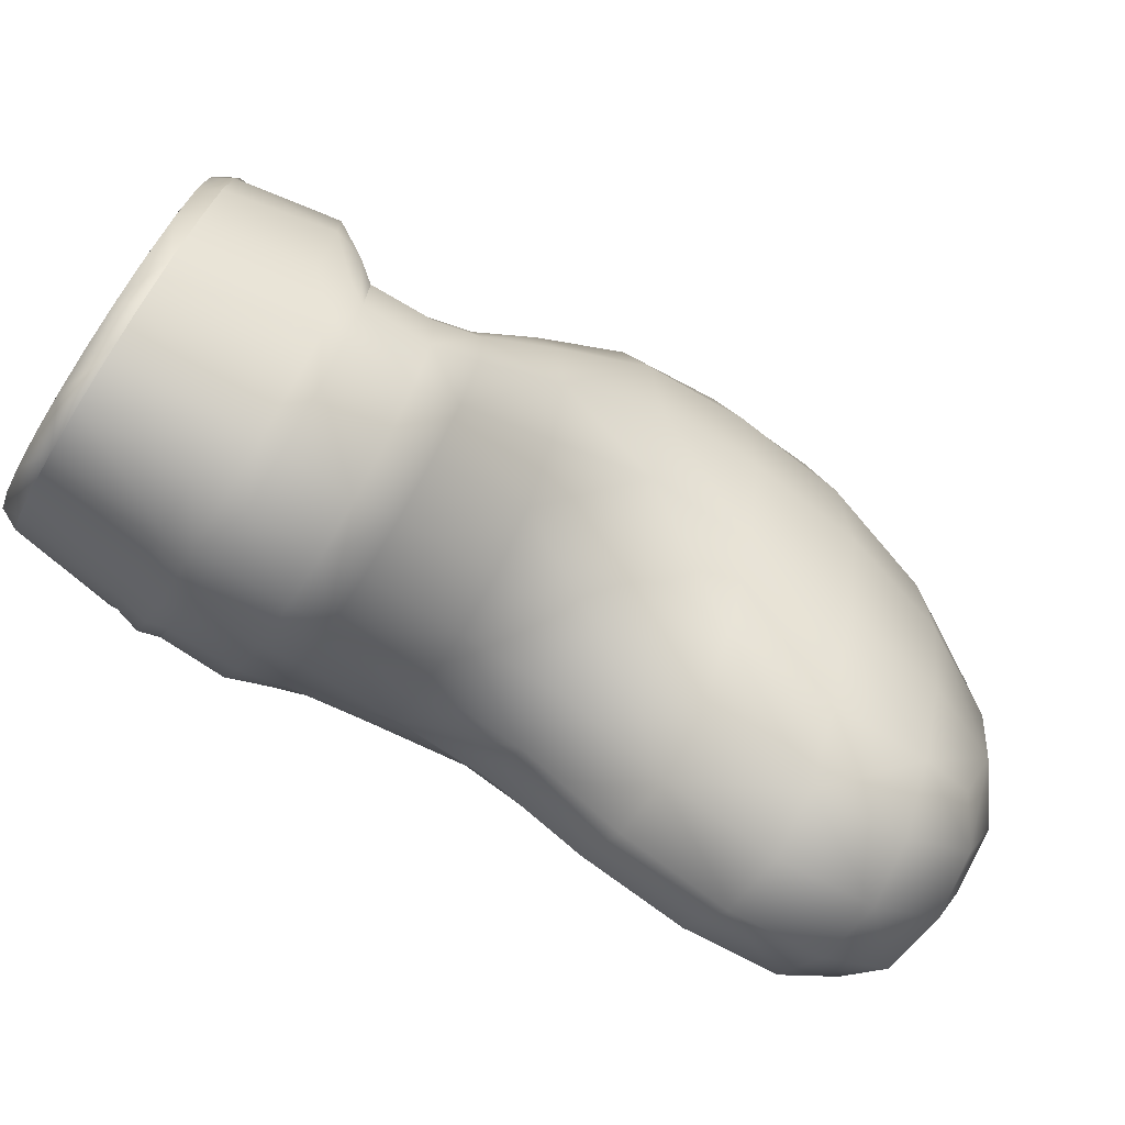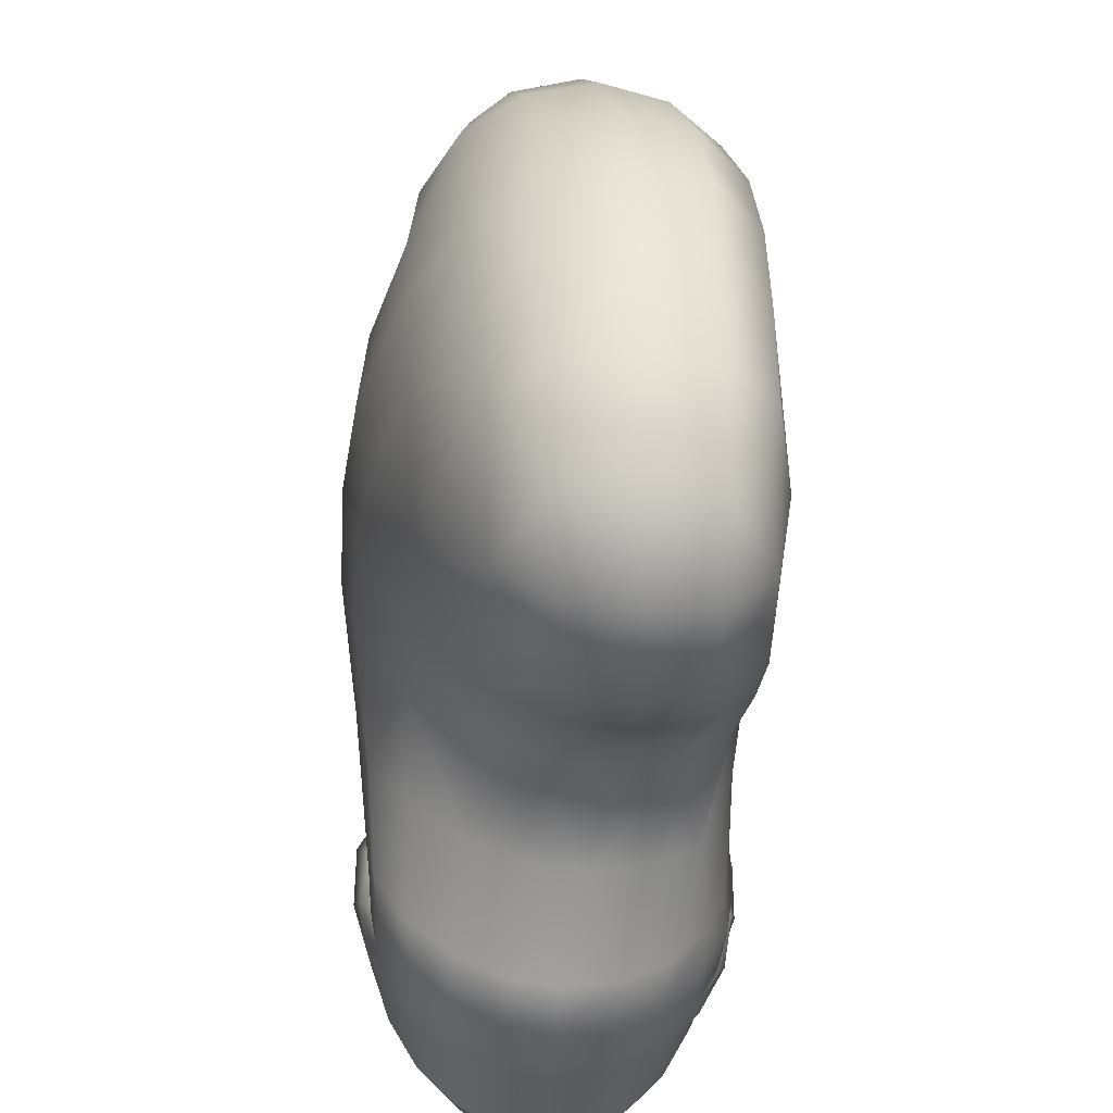
<metadata>
{"format":"obj","ext":"obj","renderer":"f3d","projection":"perspective","resolution":1024,"background":"white","views":[{"elev":-76.2,"azim":57.9,"up":"+Z"},{"elev":-39.3,"azim":176.1,"up":"+Z"}]}
</metadata>
<code>
g R_Chan_sau
v 0.02377 0.05462 -0.0495
v 0.01828 0.06377 -0.05278
v 0.01792 0.05422 -0.04847
v 0.02413 0.06438 -0.05387
v 0.03 0.06377 -0.05278
v 0.02448 0.07337 -0.05239
v 0.02964 0.05422 -0.04847
v 0.01863 0.07263 -0.05151
v 0.01891 0.07936 -0.04577
v 0.01426 0.07154 -0.04755
v 0.03554 0.05327 -0.04485
v 0.01562 0.07696 -0.04379
v 0.01459 0.07888 -0.03707
v 0.03571 0.06264 -0.04859
v 0.0411 0.06165 -0.04037
v 0.03558 0.07154 -0.04755
v 0.04144 0.05201 -0.03813
v 0.04592 0.05047 -0.02972
v 0.03034 0.07263 -0.05151
v 0.03073 0.07936 -0.04578
v 0.02481 0.08019 -0.04633
v 0.02505 0.08339 -0.03697
v 0.01908 0.08255 -0.03671
v 0.01921 0.08333 -0.02658
v 0.04506 0.06054 -0.03032
v 0.04649 0.05907 -0.0207
v 0.0421 0.07101 -0.02898
v 0.04755 0.04865 -0.02104
v 0.0466 0.04685 -0.01238
v 0.03954 0.07126 -0.03914
v 0.03638 0.07888 -0.03707
v 0.03441 0.07696 -0.04379
v 0.03118 0.08255 -0.03671
v 0.03159 0.08333 -0.02658
v 0.03746 0.07942 -0.02723
v 0.03792 0.07882 -0.01854
v 0.04304 0.07001 -0.01972
v 0.04287 0.06811 -0.01068
v 0.02525 0.08416 -0.02652
v 0.02542 0.08366 -0.01717
v 0.04582 0.05738 -0.01113
v 0.04351 0.05563 -0.001225
v 0.04329 0.04536 -0.004057
v 0.03819 0.04445 0.002911
v 0.03183 0.08284 -0.0176
v 0.03235 0.08054 -0.009069
v 0.03823 0.07663 -0.01025
v 0.03881 0.07241 -0.001596
v 0.04206 0.06516 -0.001158
v 0.0395 0.06285 0.006956
v 0.03929 0.05452 0.007192
v 0.03293 0.0547 0.01234
v 0.03188 0.04438 0.007484
v 0.02523 0.04455 0.009159
v 0.03795 0.06844 0.004416
v 0.0345 0.0697 0.007159
v 0.0336 0.07587 -0.0003147
v 0.02747 0.07665 0.0007642
v 0.03404 0.06289 0.0118
v 0.0274 0.0635 0.01341
v 0.02587 0.05511 0.01409
v 0.01959 0.0547 0.01234
v 0.01908 0.04438 0.007484
v 0.02125 0.06289 0.0118
v 0.02243 0.0697 0.007159
v 0.01656 0.06285 0.006956
v 0.0284 0.07044 0.008496
v 0.02602 0.08134 -0.008294
v 0.01998 0.08054 -0.009069
v 0.0215 0.07587 -0.0003147
v 0.01675 0.07241 -0.001596
v 0.01843 0.06844 0.004416
v 0.01937 0.08284 -0.0176
v 0.01486 0.07882 -0.01854
v 0.01541 0.07663 -0.01025
v 0.01349 0.06811 -0.01068
v 0.0143 0.06516 -0.001158
v 0.01335 0.05563 -0.001225
v 0.01471 0.07942 -0.02723
v 0.01298 0.07101 -0.02898
v 0.01313 0.07001 -0.01972
v 0.01283 0.05907 -0.0207
v 0.01304 0.05738 -0.01113
v 0.01287 0.07126 -0.03914
v 0.01255 0.06165 -0.04037
v 0.01392 0.06264 -0.04859
v 0.01287 0.04685 -0.01238
v 0.01268 0.06054 -0.03032
v 0.01244 0.05047 -0.02972
v 0.01265 0.04865 -0.02104
v 0.01226 0.05201 -0.03813
v 0.0136 0.05327 -0.04485
v 0.01392 0.06264 -0.04859
v 0.01281 0.04099 -0.03097
v 0.0129 0.04255 -0.03735
v 0.01256 0.03233 -0.03785
v 0.01295 0.03914 -0.02376
v 0.01447 0.04372 -0.04228
v 0.01598 0.0343 -0.04681
v 0.0136 0.05327 -0.04485
v 0.01878 0.04441 -0.04509
v 0.02028 0.03477 -0.04917
v 0.01828 0.06377 -0.05278
v 0.01359 0.03347 -0.04294
v 0.02218 0.0257 -0.05526
v 0.02555 0.03492 -0.04997
v 0.01785 0.02549 -0.05308
v 0.02705 0.02583 -0.05603
v 0.01462 0.02522 -0.04967
v 0.01263 0.02486 -0.04523
v 0.01199 0.02439 -0.04
v 0.03193 0.02582 -0.05526
v 0.01232 0.03095 -0.03185
v 0.01286 0.02946 -0.02579
v 0.01273 0.02375 -0.03462
v 0.01483 0.02293 -0.02977
v 0.01329 0.03728 -0.01656
v 0.01304 0.04536 -0.004057
v 0.01378 0.0357 -0.01027
v 0.01415 0.02802 -0.02053
v 0.01673 0.02683 -0.01628
v 0.01673 0.02683 -0.01628
v 0.01814 0.02209 -0.02583
v 0.01563 0.03458 -0.005158
v 0.02251 0.02145 -0.02322
v 0.01463 0.04445 0.002911
v 0.01507 0.05452 0.007192
v 0.02112 0.02609 -0.01328
v 0.02641 0.02583 -0.01209
v 0.02739 0.02121 -0.02224
v 0.03225 0.02157 -0.02322
v 0.02008 0.03411 -0.001483
v 0.01563 0.03458 -0.005158
v 0.01908 0.04438 0.007484
v 0.01463 0.04445 0.002911
v 0.01959 0.0547 0.01234
v 0.01507 0.05452 0.007192
v 0.02125 0.06289 0.0118
v 0.02523 0.04455 0.009159
v 0.02586 0.03405 -1.125e-05
v 0.03188 0.04438 0.007484
v 0.03177 0.03411 -0.001483
v 0.03819 0.04445 0.002911
v 0.03168 0.02609 -0.01328
v 0.03675 0.02683 -0.01628
v 0.03681 0.02232 -0.02584
v 0.04081 0.02324 -0.02978
v 0.0375 0.03458 -0.005158
v 0.04329 0.04536 -0.004057
v 0.04273 0.0357 -0.01027
v 0.0466 0.04685 -0.01238
v 0.04142 0.02802 -0.02053
v 0.04474 0.02946 -0.02579
v 0.04357 0.02412 -0.03463
v 0.04446 0.02478 -0.04001
v 0.04642 0.03728 -0.01656
v 0.04755 0.04865 -0.02104
v 0.04748 0.03914 -0.02376
v 0.04592 0.05047 -0.02972
v 0.04573 0.03095 -0.03185
v 0.04444 0.03233 -0.03785
v 0.04347 0.02523 -0.04525
v 0.0406 0.02553 -0.04968
v 0.04588 0.04099 -0.03097
v 0.04144 0.05201 -0.03813
v 0.0416 0.04255 -0.03735
v 0.03554 0.05327 -0.04485
v 0.04086 0.03347 -0.04294
v 0.03599 0.0343 -0.04681
v 0.03652 0.02571 -0.05309
v 0.03593 0.04372 -0.04228
v 0.02964 0.05422 -0.04847
v 0.03021 0.04441 -0.04509
v 0.02377 0.05462 -0.0495
v 0.03084 0.03477 -0.04917
v 0.02447 0.04463 -0.04597
v 0.01792 0.05422 -0.04847
v 0.01878 0.04441 -0.04509
v 0.02028 0.03477 -0.04917
v 0.01447 0.04372 -0.04228
v 0.01392 0.06264 -0.04859
v 0.01863 0.07263 -0.05151
v 0.04288 0.01485 -0.03754
v 0.04395 0.0208 -0.04264
v 0.04375 0.0152 -0.04262
v 0.04307 0.02008 -0.03756
v 0.04446 0.02478 -0.04001
v 0.04357 0.02412 -0.03463
v 0.04081 0.02324 -0.02978
v 0.04042 0.01914 -0.03311
v 0.04024 0.01438 -0.03335
v 0.03643 0.01388 -0.03007
v 0.03657 0.01818 -0.02956
v 0.03681 0.02232 -0.02584
v 0.03225 0.02157 -0.02322
v 0.03211 0.01739 -0.02718
v 0.032 0.01345 -0.02776
v 0.02728 0.01324 -0.02685
v 0.02731 0.01704 -0.02629
v 0.02739 0.02121 -0.02224
v 0.02251 0.02145 -0.02322
v 0.02251 0.01739 -0.02718
v 0.02253 0.01345 -0.02776
v 0.01819 0.01388 -0.03007
v 0.0181 0.01818 -0.02956
v 0.01814 0.02209 -0.02583
v 0.01483 0.02293 -0.02977
v 0.01453 0.01914 -0.03311
v 0.01468 0.01438 -0.03335
v 0.01234 0.01485 -0.03754
v 0.01216 0.02008 -0.03756
v 0.01273 0.02375 -0.03462
v 0.01199 0.02439 -0.04
v 0.01137 0.0208 -0.04264
v 0.01157 0.0152 -0.04262
v 0.04395 0.0208 -0.04264
v 0.04288 0.01547 -0.04777
v 0.04375 0.0152 -0.04262
v 0.04306 0.02133 -0.04764
v 0.04446 0.02478 -0.04001
v 0.04347 0.02523 -0.04525
v 0.0406 0.02553 -0.04968
v 0.0404 0.02171 -0.05187
v 0.04024 0.01567 -0.05212
v 0.03643 0.01581 -0.0555
v 0.03654 0.02199 -0.05516
v 0.03652 0.02571 -0.05309
v 0.03193 0.02582 -0.05526
v 0.03206 0.0222 -0.05728
v 0.032 0.01589 -0.05766
v 0.02728 0.01592 -0.05845
v 0.02727 0.02228 -0.05804
v 0.02705 0.02583 -0.05603
v 0.02218 0.0257 -0.05526
v 0.02246 0.0222 -0.05728
v 0.02253 0.01589 -0.05766
v 0.01819 0.01581 -0.0555
v 0.01807 0.02199 -0.05516
v 0.01785 0.02549 -0.05308
v 0.01462 0.02522 -0.04967
v 0.0145 0.02171 -0.05187
v 0.01468 0.01567 -0.05212
v 0.01234 0.01547 -0.04777
v 0.01215 0.02133 -0.04764
v 0.01263 0.02486 -0.04523
v 0.01199 0.02439 -0.04
v 0.01137 0.0208 -0.04264
v 0.01157 0.0152 -0.04262
v 0.0347 3.692e-05 -0.05454
v 0.03546 0.001693 -0.05457
v 0.03147 0.001693 -0.0568
v 0.03895 0.001693 -0.05103
v 0.03104 3.692e-05 -0.05658
v 0.0273 3.692e-05 -0.05727
v 0.03227 3.692e-05 -0.05157
v 0.02726 0.001693 -0.05761
v 0.02305 0.001693 -0.05684
v 0.03807 3.692e-05 -0.05104
v 0.04079 3.692e-05 -0.04634
v 0.03805 3.692e-05 -0.04853
v 0.0417 0.001693 -0.04632
v 0.04362 0.001693 -0.04055
v 0.03535 3.692e-05 -0.05136
v 0.02369 3.692e-05 -0.05671
v 0.02026 3.692e-05 -0.05475
v 0.02313 3.692e-05 -0.05173
v 0.01917 0.001693 -0.05462
v 0.01594 0.001693 -0.05108
v 0.02739 3.692e-05 -0.05202
v 0.02742 3.692e-05 -0.04632
v 0.03528 3.692e-05 -0.04578
v 0.04184 3.692e-05 -0.04269
v 0.03536 3.692e-05 -0.03923
v 0.04127 3.692e-05 -0.04586
v 0.04272 3.692e-05 -0.04067
v 0.043 3.692e-05 -0.03457
v 0.04397 0.001693 -0.03424
v 0.04328 0.001693 -0.0279
v 0.04187 3.692e-05 -0.03777
v 0.03966 3.692e-05 -0.03325
v 0.04246 3.692e-05 -0.02852
v 0.03813 3.692e-05 -0.02344
v 0.03877 0.001693 -0.02258
v 0.03372 0.001693 -0.01937
v 0.03703 3.692e-05 -0.02985
v 0.03298 3.692e-05 -0.02888
v 0.03322 3.692e-05 -0.02022
v 0.02724 3.692e-05 -0.01876
v 0.02723 0.001693 -0.01787
v 0.0207 0.001693 -0.01932
v 0.03415 3.692e-05 -0.0336
v 0.02731 3.692e-05 -0.03352
v 0.02726 3.692e-05 -0.02698
v 0.02155 3.692e-05 -0.02887
v 0.02124 3.692e-05 -0.02019
v 0.01719 3.692e-05 -0.02342
v 0.01655 0.001693 -0.02257
v 0.01263 0.001693 -0.02791
v 0.02737 3.692e-05 -0.03969
v 0.01957 3.692e-05 -0.03925
v 0.02056 3.692e-05 -0.0336
v 0.01516 3.692e-05 -0.03325
v 0.01758 3.692e-05 -0.02985
v 0.01344 3.692e-05 -0.02852
v 0.01174 3.692e-05 -0.03461
v 0.01077 0.001693 -0.03426
v 0.01168 0.001693 -0.04057
v 0.01985 3.692e-05 -0.04591
v 0.01353 3.692e-05 -0.04278
v 0.01738 3.692e-05 -0.04874
v 0.01327 3.692e-05 -0.03779
v 0.01265 3.692e-05 -0.04074
v 0.01445 3.692e-05 -0.04645
v 0.01341 0.001693 -0.04634
v 0.02042 3.692e-05 -0.05156
v 0.01709 3.692e-05 -0.05122
v 0.01418 3.692e-05 -0.04601
v 0.01077 0.001693 -0.03426
v 0.01213 0.01034 -0.02769
v 0.01263 0.001693 -0.02791
v 0.01655 0.001693 -0.02257
v 0.009777 0.01065 -0.03321
v 0.009853 0.01089 -0.03948
v 0.01168 0.001693 -0.04057
v 0.01341 0.001693 -0.04634
v 0.01613 0.01003 -0.02329
v 0.02099 0.009724 -0.02034
v 0.0207 0.001693 -0.01932
v 0.02723 0.001693 -0.01787
v 0.01371 0.01283 -0.03003
v 0.01752 0.01249 -0.02622
v 0.02214 0.01219 -0.0236
v 0.01119 0.01316 -0.03489
v 0.01819 0.01388 -0.03007
v 0.01468 0.01438 -0.03335
v 0.02253 0.01345 -0.02776
v 0.01234 0.01485 -0.03754
v 0.02728 0.01324 -0.02685
v 0.01046 0.01346 -0.04065
v 0.01157 0.0152 -0.04262
v 0.01234 0.01547 -0.04777
v 0.02725 0.01221 -0.02219
v 0.012 0.01109 -0.04565
v 0.0114 0.01372 -0.04642
v 0.01447 0.01126 -0.05082
v 0.01594 0.001693 -0.05108
v 0.01917 0.001693 -0.05462
v 0.01392 0.01392 -0.0513
v 0.01468 0.01567 -0.05212
v 0.01819 0.01581 -0.0555
v 0.02723 0.009727 -0.0186
v 0.01805 0.01138 -0.0548
v 0.01764 0.01406 -0.05506
v 0.02245 0.01146 -0.05735
v 0.02305 0.001693 -0.05684
v 0.02726 0.001693 -0.05761
v 0.02223 0.01413 -0.05748
v 0.02253 0.01589 -0.05766
v 0.02728 0.01592 -0.05845
v 0.03234 0.01219 -0.0236
v 0.032 0.01345 -0.02776
v 0.03643 0.01388 -0.03007
v 0.02727 0.01148 -0.05828
v 0.02725 0.01415 -0.05837
v 0.03207 0.01146 -0.05735
v 0.03147 0.001693 -0.0568
v 0.03546 0.001693 -0.05457
v 0.03226 0.01413 -0.05748
v 0.032 0.01589 -0.05766
v 0.03643 0.01581 -0.0555
v 0.03657 0.01139 -0.05479
v 0.03694 0.01407 -0.05506
v 0.04046 0.01126 -0.05081
v 0.03895 0.001693 -0.05103
v 0.0417 0.001693 -0.04632
v 0.04098 0.01393 -0.0513
v 0.04024 0.01567 -0.05212
v 0.04288 0.01547 -0.04777
v 0.04322 0.01109 -0.04564
v 0.0438 0.01373 -0.04642
v 0.04542 0.01089 -0.03947
v 0.04362 0.001693 -0.04055
v 0.04397 0.001693 -0.03424
v 0.04485 0.01346 -0.04065
v 0.04375 0.0152 -0.04262
v 0.04288 0.01485 -0.03754
v 0.04542 0.01064 -0.0332
v 0.044 0.01316 -0.03488
v 0.04272 0.01034 -0.02769
v 0.04328 0.001693 -0.0279
v 0.03877 0.001693 -0.02258
v 0.04117 0.01284 -0.03003
v 0.04024 0.01438 -0.03335
v 0.0384 0.01003 -0.02331
v 0.03706 0.01251 -0.02623
v 0.03345 0.009722 -0.02035
v 0.03372 0.001693 -0.01937
g R_Chan_sau_0
f 3 2 1
f 2 4 1
f 1 4 5
f 6 4 2
f 5 4 6
f 7 1 5
f 8 6 2
f 8 9 6
f 8 10 9
f 7 5 11
f 10 12 9
f 9 12 13
f 13 12 10
f 5 14 11
f 11 14 15
f 16 14 5
f 15 14 16
f 17 11 15
f 17 15 18
f 19 5 6
f 19 16 5
f 19 6 20
f 19 20 16
f 9 21 6
f 6 21 20
f 22 21 9
f 20 21 22
f 23 9 13
f 23 22 9
f 23 13 24
f 23 24 22
f 15 25 18
f 18 25 26
f 27 25 15
f 26 25 27
f 28 18 26
f 28 26 29
f 30 27 15
f 30 31 27
f 30 15 16
f 30 16 31
f 20 32 16
f 16 32 31
f 31 32 20
f 33 20 22
f 33 31 20
f 33 22 34
f 33 34 31
f 31 35 27
f 34 35 31
f 27 35 36
f 36 35 34
f 37 26 27
f 37 27 36
f 37 38 26
f 37 36 38
f 22 39 34
f 34 39 40
f 24 39 22
f 40 39 24
f 38 41 26
f 42 41 38
f 26 41 29
f 29 41 42
f 43 29 42
f 43 42 44
f 45 36 34
f 45 34 40
f 45 46 36
f 45 40 46
f 36 47 38
f 46 47 36
f 38 47 48
f 48 47 46
f 49 42 38
f 49 38 48
f 49 50 42
f 49 48 50
f 42 51 44
f 50 51 42
f 44 51 52
f 52 51 50
f 53 44 52
f 53 52 54
f 48 55 50
f 50 55 56
f 56 55 48
f 57 48 46
f 57 56 48
f 57 46 58
f 57 58 56
f 59 52 50
f 59 50 56
f 59 60 52
f 59 56 60
f 52 61 54
f 60 61 52
f 54 61 62
f 62 61 60
f 63 54 62
f 64 62 60
f 64 60 65
f 64 65 66
f 56 67 60
f 58 67 56
f 60 67 65
f 65 67 58
f 46 68 58
f 58 68 69
f 40 68 46
f 69 68 40
f 70 65 58
f 70 58 69
f 70 71 65
f 70 69 71
f 65 72 66
f 71 72 65
f 66 72 71
f 73 69 40
f 73 74 69
f 73 40 24
f 73 24 74
f 69 75 71
f 74 75 69
f 71 75 76
f 76 75 74
f 77 66 71
f 77 71 76
f 77 78 66
f 77 76 78
f 24 79 74
f 74 79 80
f 13 79 24
f 80 79 13
f 81 76 74
f 81 74 80
f 81 82 76
f 81 80 82
f 76 83 78
f 82 83 76
f 84 80 13
f 84 85 80
f 84 13 10
f 84 10 85
f 10 86 85
f 78 83 87
f 87 83 82
f 80 88 82
f 85 88 80
f 82 88 89
f 89 88 85
f 90 87 82
f 90 82 89
f 91 89 85
f 91 85 92
f 85 93 92
f 90 89 94
f 91 95 89
f 95 94 89
f 96 94 95
f 97 90 94
f 90 97 87
f 97 94 96
f 95 91 98
f 95 98 99
f 91 100 98
f 99 98 101
f 102 99 101
f 100 93 103
f 104 96 95
f 104 95 99
f 102 105 99
f 102 106 105
f 105 107 99
f 106 108 105
f 99 107 109
f 104 99 109
f 104 109 96
f 109 110 96
f 96 110 111
f 112 108 106
f 113 96 111
f 113 111 114
f 113 97 96
f 113 114 97
f 111 115 114
f 114 115 116
f 114 117 97
f 97 117 87
f 118 87 117
f 118 78 87
f 119 117 114
f 119 118 117
f 120 114 116
f 120 119 114
f 120 116 121
f 120 122 119
f 116 123 121
f 122 124 119
f 121 123 125
f 118 119 126
f 118 126 78
f 119 124 126
f 126 127 78
f 78 127 66
f 128 121 125
f 128 125 129
f 125 130 129
f 129 130 131
f 128 132 121
f 128 129 132
f 132 133 121
f 132 134 124
f 134 135 124
f 136 127 135
f 134 136 135
f 66 137 136
f 138 66 136
f 134 132 139
f 132 140 139
f 129 140 132
f 141 139 140
f 142 141 140
f 142 140 129
f 141 142 143
f 144 142 129
f 144 145 142
f 144 129 131
f 144 131 145
f 131 146 145
f 145 146 147
f 142 148 143
f 145 148 142
f 149 143 148
f 150 149 148
f 150 148 145
f 149 150 151
f 152 145 147
f 152 150 145
f 152 147 153
f 152 153 150
f 147 154 153
f 153 154 155
f 150 156 151
f 153 156 150
f 157 151 156
f 158 157 156
f 158 156 153
f 157 158 159
f 160 153 155
f 160 158 153
f 160 155 161
f 160 161 158
f 155 162 161
f 161 162 163
f 158 164 159
f 161 164 158
f 165 159 164
f 166 165 164
f 166 164 161
f 165 166 167
f 168 161 163
f 168 166 161
f 168 163 169
f 168 169 166
f 163 170 169
f 169 170 112
f 166 171 167
f 169 171 166
f 172 167 171
f 173 172 171
f 173 171 169
f 172 173 174
f 175 169 112
f 175 173 169
f 175 112 106
f 175 106 173
f 173 176 174
f 106 176 173
f 177 174 176
f 178 176 106
f 178 177 176
f 179 178 106
f 177 178 100
f 178 180 100
f 177 100 103
f 103 181 10
f 182 103 10
f 185 184 183
f 184 186 183
f 184 187 186
f 187 188 186
f 186 188 189
f 183 186 190
f 190 186 189
f 191 183 190
f 191 190 192
f 190 189 193
f 190 193 192
f 189 194 193
f 193 194 195
f 192 193 196
f 196 193 195
f 197 192 196
f 197 196 198
f 196 195 199
f 196 199 198
f 195 200 199
f 199 200 201
f 198 199 202
f 202 199 201
f 203 198 202
f 203 202 204
f 202 201 205
f 202 205 204
f 201 206 205
f 205 206 207
f 204 205 208
f 208 205 207
f 209 204 208
f 209 208 210
f 208 207 211
f 208 211 210
f 207 212 211
f 211 212 213
f 214 211 213
f 210 211 214
f 215 210 214
f 218 217 216
f 217 219 216
f 216 219 220
f 219 221 220
f 222 221 219
f 223 219 217
f 223 222 219
f 224 223 217
f 224 225 223
f 223 226 222
f 225 226 223
f 226 227 222
f 228 227 226
f 229 226 225
f 229 228 226
f 230 229 225
f 230 231 229
f 229 232 228
f 231 232 229
f 232 233 228
f 234 233 232
f 235 232 231
f 235 234 232
f 236 235 231
f 236 237 235
f 235 238 234
f 237 238 235
f 238 239 234
f 240 239 238
f 241 238 237
f 241 240 238
f 242 241 237
f 242 243 241
f 241 244 240
f 243 244 241
f 244 245 240
f 246 245 244
f 247 246 244
f 247 244 243
f 248 247 243
f 251 250 249
f 249 250 252
f 253 251 249
f 253 254 251
f 253 249 255
f 253 255 254
f 254 256 251
f 257 256 254
f 258 249 252
f 258 252 259
f 258 260 249
f 258 259 260
f 252 261 259
f 259 261 262
f 249 263 255
f 260 263 249
f 255 263 260
f 264 257 254
f 264 265 257
f 264 254 266
f 264 266 265
f 265 267 257
f 268 267 265
f 255 269 254
f 254 269 266
f 270 269 255
f 266 269 270
f 271 255 260
f 271 270 255
f 271 260 272
f 271 273 270
f 271 272 273
f 260 274 272
f 259 274 260
f 272 274 259
f 275 272 259
f 275 276 272
f 275 259 262
f 275 262 276
f 262 277 276
f 276 277 278
f 272 279 273
f 276 279 272
f 280 279 276
f 273 279 280
f 281 276 278
f 281 280 276
f 281 278 282
f 281 282 280
f 278 283 282
f 282 283 284
f 282 285 280
f 280 285 286
f 286 285 282
f 287 282 284
f 287 286 282
f 287 284 288
f 287 288 286
f 284 289 288
f 288 289 290
f 291 273 280
f 291 280 286
f 291 292 273
f 291 286 292
f 288 293 286
f 286 293 292
f 294 293 288
f 292 293 294
f 295 288 290
f 295 294 288
f 295 290 296
f 295 296 294
f 290 297 296
f 296 297 298
f 292 299 273
f 300 299 292
f 273 299 270
f 270 299 300
f 301 292 294
f 301 300 292
f 301 294 302
f 301 302 300
f 296 303 294
f 294 303 302
f 302 303 296
f 304 296 298
f 304 302 296
f 304 298 305
f 304 305 302
f 298 306 305
f 305 306 307
f 308 270 300
f 308 300 309
f 308 309 310
f 308 266 270
f 308 310 266
f 302 311 300
f 305 311 302
f 300 311 309
f 309 311 305
f 312 305 307
f 312 309 305
f 312 307 313
f 312 313 309
f 307 314 313
f 313 314 268
f 310 315 266
f 266 315 265
f 265 315 310
f 316 268 265
f 316 313 268
f 316 265 310
f 316 310 313
f 309 317 310
f 310 317 313
f 313 317 309
f 320 319 318
f 320 321 319
f 319 322 318
f 318 322 323
f 324 318 323
f 324 323 325
f 321 326 319
f 327 326 321
f 328 327 321
f 328 329 327
f 319 330 322
f 326 331 319
f 331 330 319
f 332 331 326
f 327 332 326
f 323 322 333
f 330 333 322
f 330 331 334
f 334 331 332
f 335 330 334
f 336 334 332
f 335 337 330
f 337 333 330
f 336 332 338
f 339 333 337
f 339 323 333
f 340 339 337
f 340 341 339
f 332 327 342
f 332 342 338
f 323 339 343
f 323 343 325
f 341 344 339
f 339 344 343
f 325 343 345
f 343 344 345
f 346 325 345
f 346 345 347
f 348 344 341
f 344 348 345
f 349 348 341
f 349 350 348
f 327 351 342
f 329 351 327
f 345 352 347
f 345 348 352
f 350 353 348
f 348 353 352
f 347 352 354
f 352 353 354
f 355 347 354
f 355 354 356
f 357 353 350
f 353 357 354
f 358 357 350
f 358 359 357
f 360 342 351
f 338 342 360
f 361 338 360
f 361 360 362
f 354 363 356
f 354 357 363
f 359 364 357
f 357 364 363
f 356 363 365
f 365 363 364
f 366 356 365
f 366 365 367
f 368 364 359
f 368 365 364
f 369 368 359
f 369 370 368
f 365 371 367
f 365 368 371
f 370 372 368
f 368 372 371
f 367 371 373
f 373 371 372
f 374 367 373
f 374 373 375
f 376 372 370
f 376 373 372
f 377 376 370
f 377 378 376
f 373 379 375
f 373 376 379
f 378 380 376
f 376 380 379
f 375 379 381
f 381 379 380
f 382 375 381
f 382 381 383
f 384 380 378
f 384 381 380
f 385 384 378
f 385 386 384
f 381 387 383
f 381 384 387
f 386 388 384
f 384 388 387
f 383 387 389
f 387 388 389
f 390 383 389
f 390 389 391
f 392 388 386
f 388 392 389
f 393 392 386
f 393 362 392
f 389 394 391
f 389 392 394
f 362 395 392
f 392 395 394
f 360 395 362
f 391 394 396
f 396 394 395
f 360 396 395
f 397 391 396
f 396 360 351
f 397 396 329
f 396 351 329

</code>
